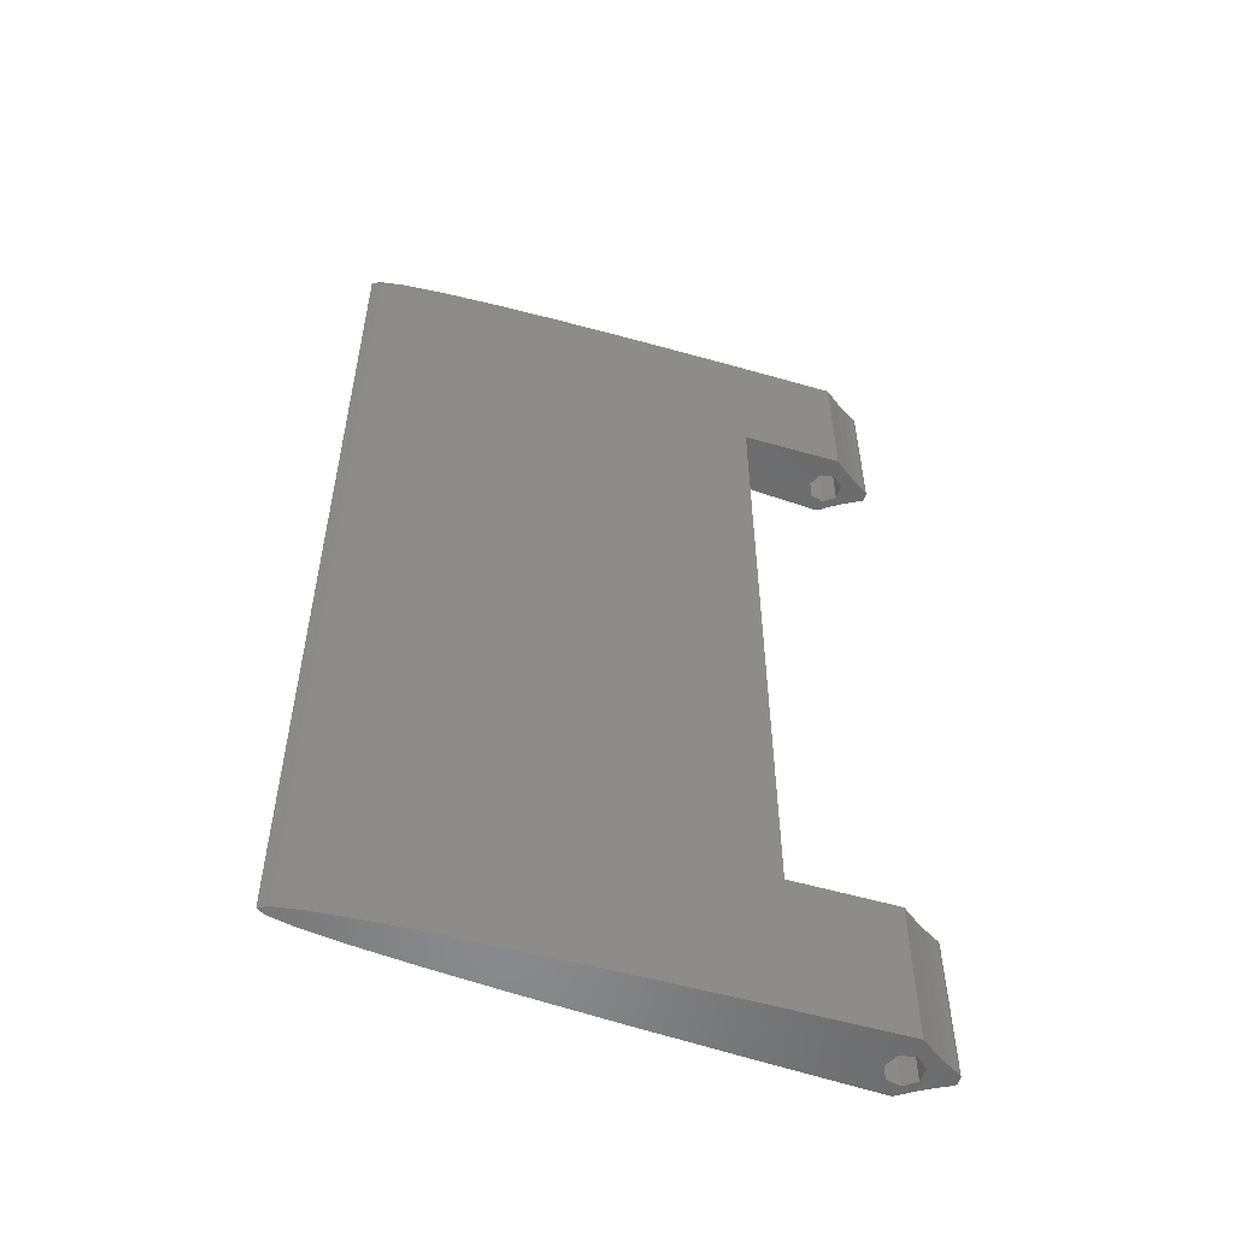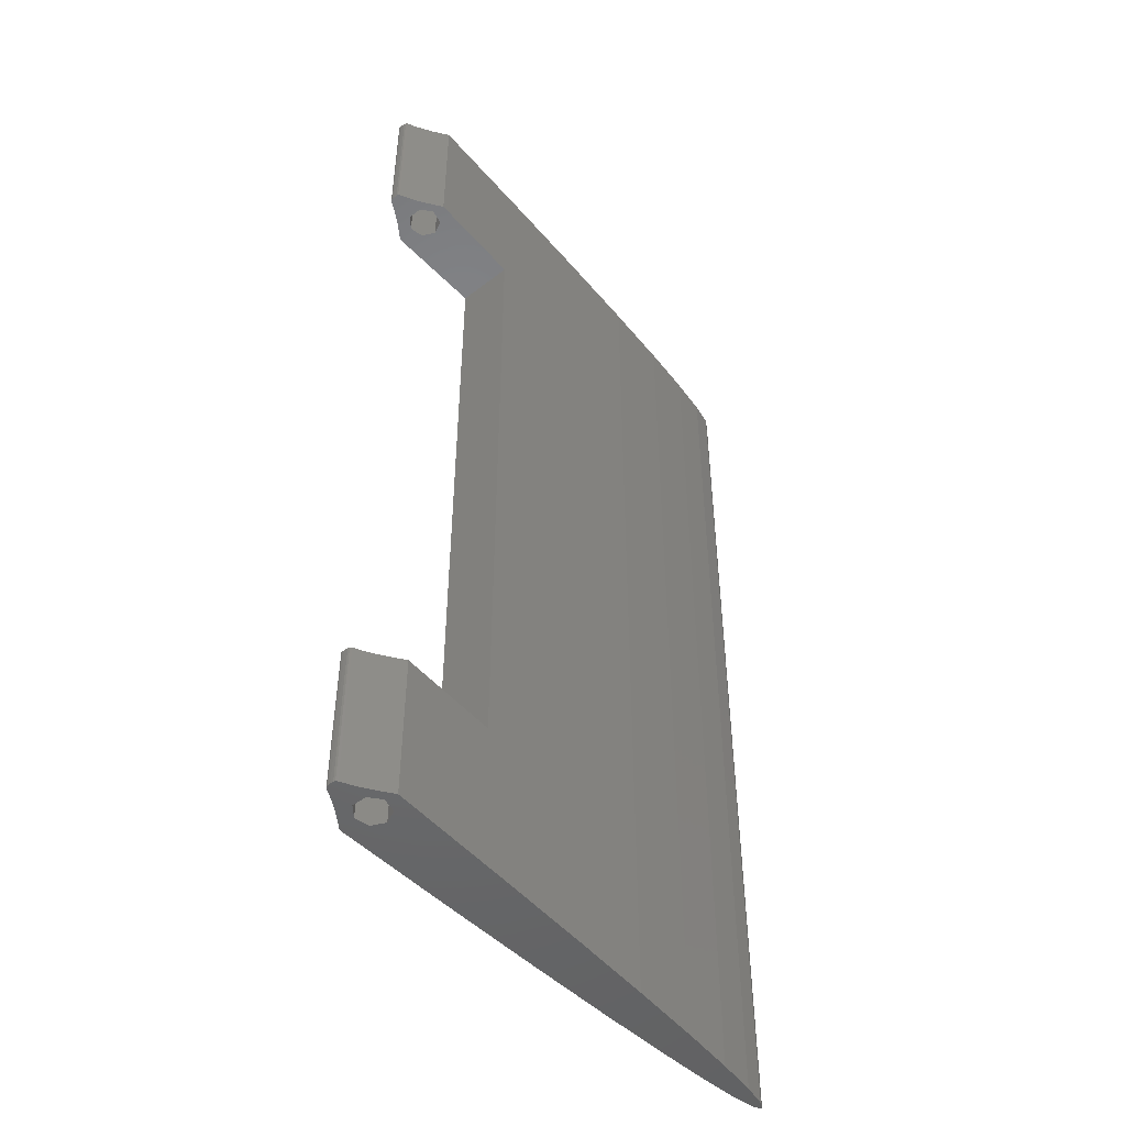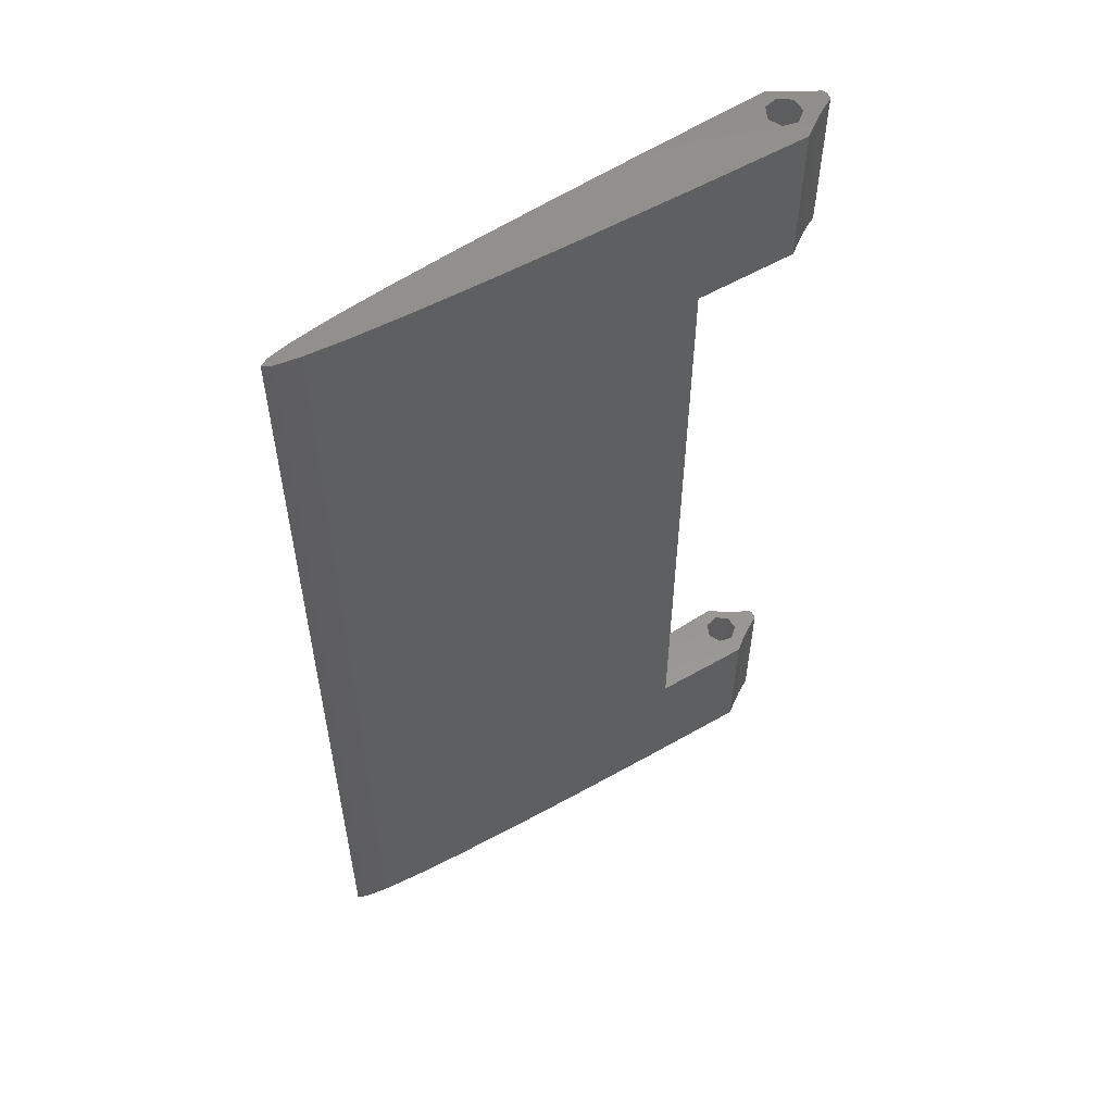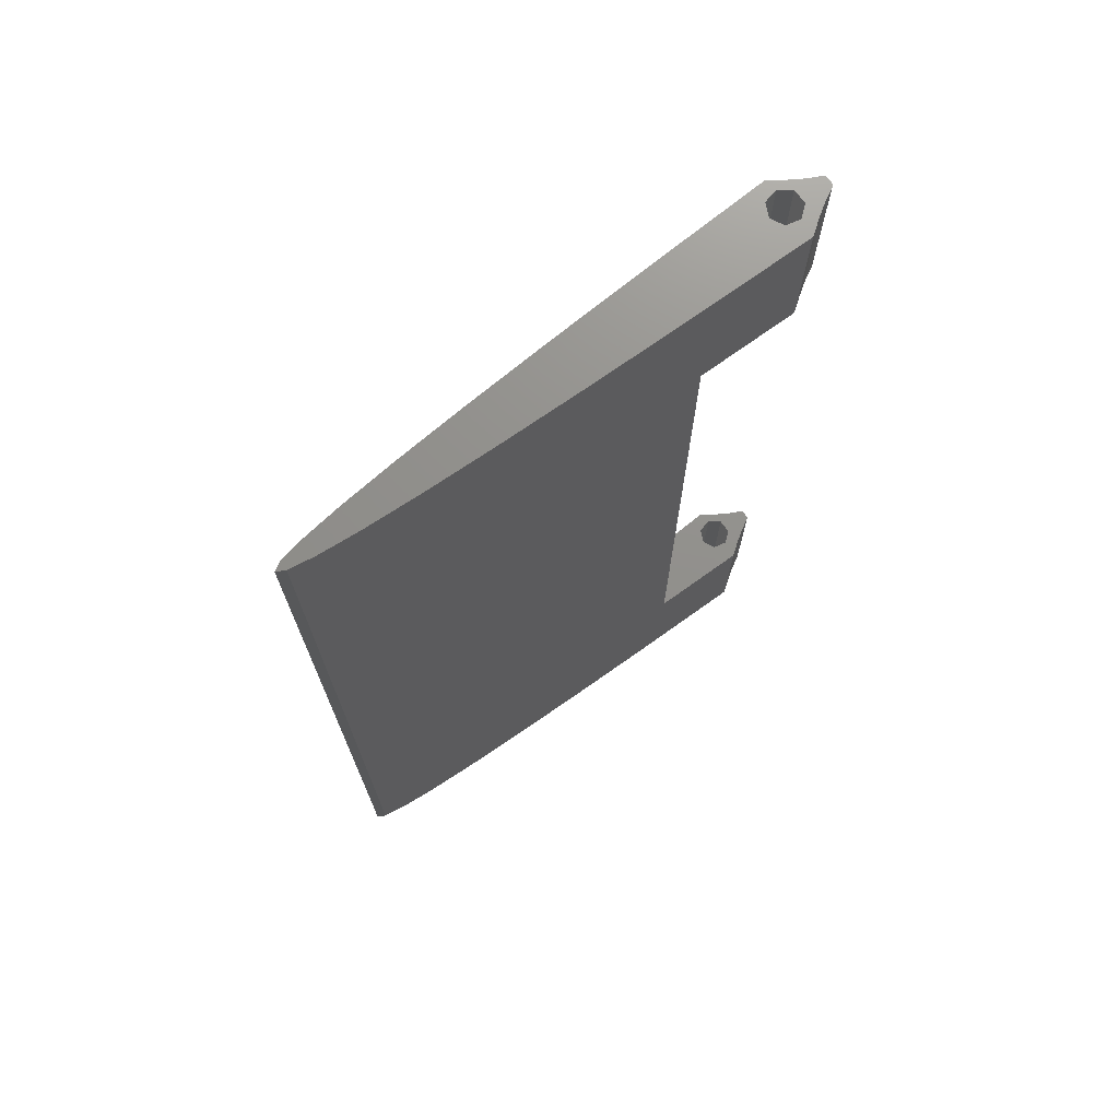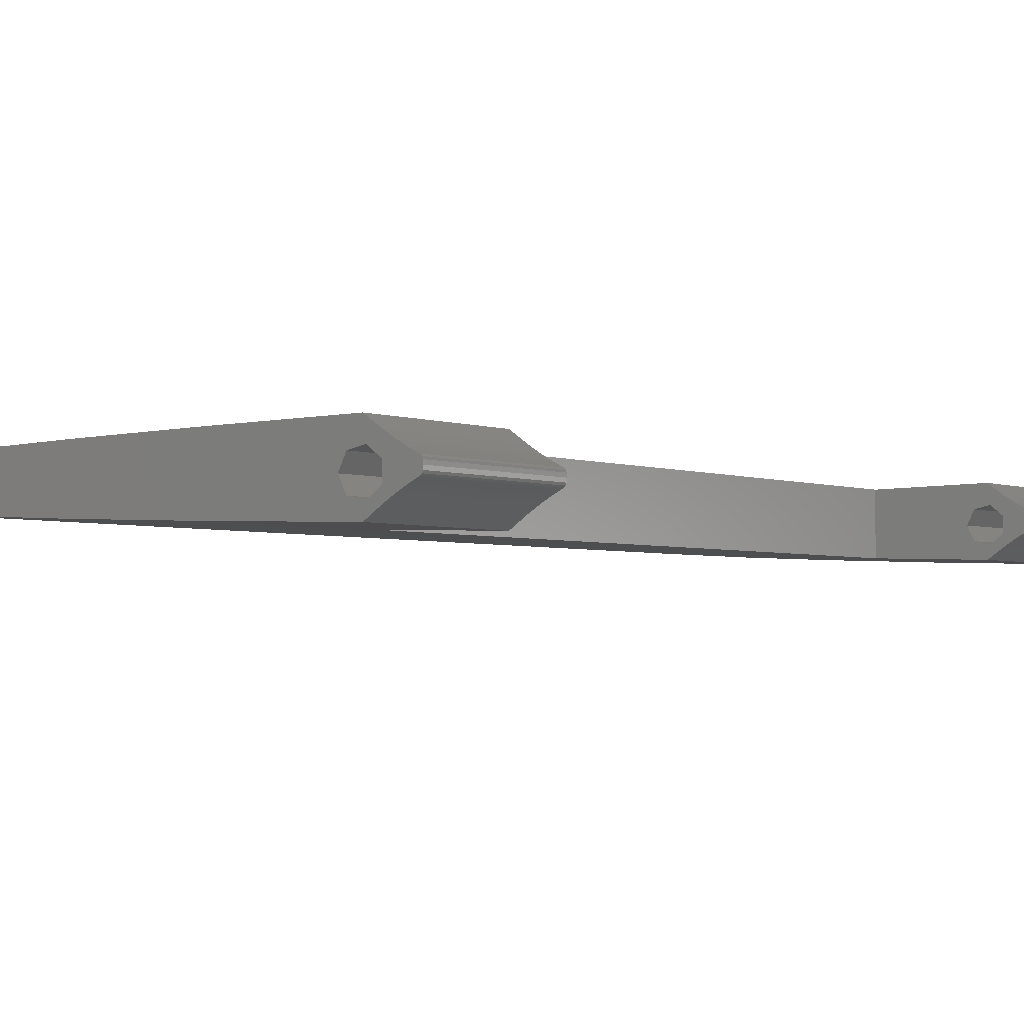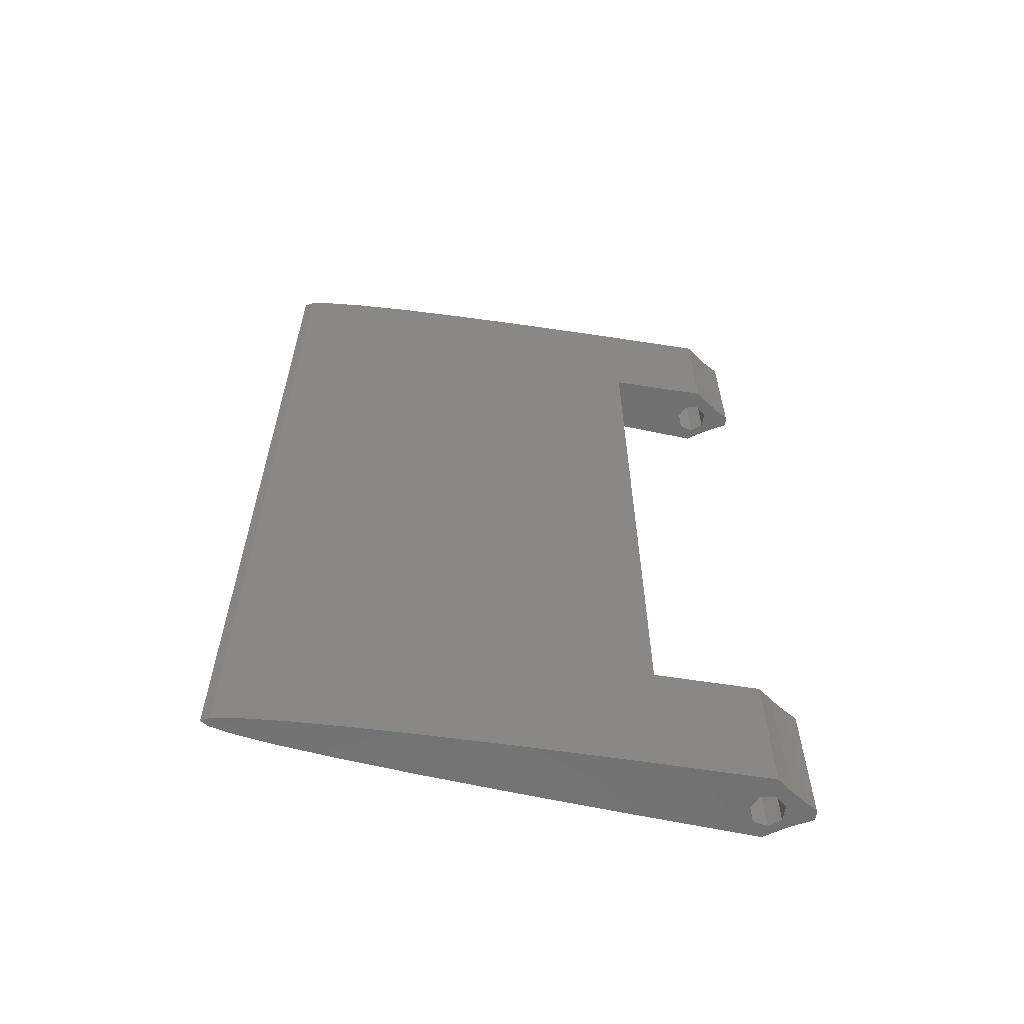
<metadata>
{"format":"stl","ext":"stl","renderer":"f3d","projection":"perspective","resolution":1024,"background":"white","views":[{"elev":-55.7,"azim":161.7,"up":"+Z"},{"elev":-49.2,"azim":-49.5,"up":"+Z"},{"elev":57.0,"azim":147.7,"up":"+Z"},{"elev":72.6,"azim":142.9,"up":"+Z"},{"elev":-2.7,"azim":-146.2,"up":"+Y"},{"elev":-63.2,"azim":169.7,"up":"+Z"}]}
</metadata>
<code>
# stl→obj: 130 verts, 264 faces
v 114.8 65.35 0
v 114.8 65.35 18
v 114.8 65.72 0
v 114.8 65.72 18
v 114.8 64.98 0
v 114.8 64.98 18
v 114.8 65.94 0
v 115 66.1 0
v 115.4 66.29 0
v 116 66.6 0
v 116.9 67.12 0
v 118.2 67.93 0
v 119.8 69.12 0
v 121.2 66.56 0
v 134 68.78 0
v 122 65 0
v 180.6 65.53 0
v 179.7 65 0
v 179.6 66.05 0
v 176.7 66.56 0
v 172 67.05 0
v 165.3 67.53 0
v 118.2 62.78 0
v 134.1 62.01 0
v 119.8 61.58 0
v 119.6 63.05 0
v 116.9 63.59 0
v 118.2 64.13 0
v 118.2 65.87 0
v 116 64.1 0
v 115.4 64.41 0
v 115 64.6 0
v 114.8 64.76 0
v 121.2 63.44 0
v 156.8 67.98 0
v 119.6 66.95 0
v 176.9 64.47 0
v 172.1 63.95 0
v 165.5 63.44 0
v 157 62.94 0
v 146.5 62.46 0
v 146.3 68.4 0
v 114.8 65.94 18
v 114.8 64.76 18
v 115 64.6 18
v 116 64.1 18
v 115.4 64.41 18
v 116.9 63.59 18
v 118.2 62.78 18
v 118.2 64.13 18
v 132 61.94 18
v 119.8 61.58 18
v 118.2 67.93 18
v 119.8 69.12 18
v 116.9 67.12 18
v 116 66.6 18
v 115.4 66.29 18
v 115 66.1 18
v 122 65 18
v 121.2 63.44 18
v 118.2 65.87 18
v 119.6 66.95 18
v 132 68.83 18
v 121.2 66.56 18
v 119.6 63.05 18
v 119.8 61.58 120
v 119.8 61.58 102
v 134.1 62.01 120
v 132 61.94 102
v 146.5 62.46 120
v 157 62.94 120
v 165.5 63.44 120
v 172.1 63.95 120
v 176.9 64.47 120
v 179.7 65 120
v 180.6 65.53 120
v 179.6 66.05 120
v 176.7 66.56 120
v 172 67.05 120
v 165.3 67.53 120
v 156.8 67.98 120
v 146.3 68.4 120
v 134 68.78 120
v 132 68.83 102
v 119.8 69.12 102
v 119.8 69.12 120
v 114.8 65.94 102
v 115 66.1 102
v 114.8 65.72 102
v 115.4 66.29 102
v 116 66.6 102
v 116.9 67.12 102
v 118.2 67.93 102
v 118.2 65.87 102
v 119.6 66.95 102
v 122 65 102
v 119.6 63.05 102
v 118.2 62.78 102
v 116.9 63.59 102
v 116 64.1 102
v 115.4 64.41 102
v 115 64.6 102
v 114.8 64.76 102
v 114.8 64.98 102
v 114.8 65.35 102
v 121.2 63.44 102
v 118.2 64.13 102
v 121.2 66.56 102
v 118.2 62.78 120
v 114.8 65.72 120
v 114.8 65.35 120
v 114.8 64.98 120
v 115 64.6 120
v 114.8 64.76 120
v 115.4 64.41 120
v 116 64.1 120
v 116.9 63.59 120
v 118.2 64.13 120
v 121.2 66.56 120
v 122 65 120
v 118.2 65.87 120
v 119.6 66.95 120
v 118.2 67.93 120
v 116.9 67.12 120
v 115.4 66.29 120
v 116 66.6 120
v 115 66.1 120
v 114.8 65.94 120
v 119.6 63.05 120
v 121.2 63.44 120
f 1 2 3
f 3 2 4
f 1 5 2
f 2 5 6
f 1 3 5
f 5 3 7
f 5 7 8
f 5 8 9
f 5 9 10
f 5 10 11
f 11 12 5
f 12 13 5
f 14 13 15
f 16 17 18
f 14 19 17
f 14 20 19
f 14 21 20
f 14 22 21
f 23 24 25
f 26 24 23
f 5 23 27
f 28 5 29
f 5 30 31
f 5 31 32
f 5 32 33
f 5 13 29
f 16 24 34
f 5 28 23
f 34 24 26
f 28 26 23
f 14 35 22
f 14 17 16
f 36 13 14
f 29 13 36
f 30 5 27
f 16 18 37
f 16 37 38
f 16 38 39
f 16 39 40
f 16 40 41
f 16 41 24
f 14 15 42
f 14 42 35
f 3 4 7
f 7 4 43
f 6 44 45
f 46 6 47
f 47 6 45
f 48 6 46
f 49 6 48
f 50 6 49
f 51 49 52
f 53 6 54
f 55 6 53
f 56 6 55
f 57 6 56
f 58 6 57
f 43 6 58
f 4 6 43
f 2 6 4
f 59 60 51
f 54 6 61
f 54 62 63
f 54 61 62
f 62 64 63
f 63 59 51
f 64 59 63
f 51 65 49
f 51 60 65
f 65 50 49
f 50 61 6
f 5 33 6
f 6 33 44
f 44 33 32
f 45 44 32
f 45 32 31
f 47 45 31
f 47 31 30
f 46 47 30
f 46 30 27
f 48 46 27
f 48 27 23
f 49 48 23
f 49 23 25
f 52 49 25
f 52 25 24
f 51 52 24
f 66 67 68
f 68 69 24
f 69 51 24
f 67 69 68
f 68 24 41
f 70 68 41
f 70 41 40
f 71 70 40
f 71 40 39
f 72 71 39
f 72 39 38
f 73 72 38
f 73 38 37
f 74 73 37
f 74 37 18
f 75 74 18
f 75 18 17
f 76 75 17
f 19 77 17
f 17 77 76
f 20 78 19
f 19 78 77
f 21 79 20
f 20 79 78
f 22 80 21
f 21 80 79
f 35 81 22
f 22 81 80
f 42 82 35
f 35 82 81
f 15 83 42
f 42 83 82
f 13 54 15
f 15 54 63
f 15 63 84
f 84 85 86
f 84 86 83
f 84 83 15
f 12 53 13
f 13 53 54
f 11 55 12
f 12 55 53
f 10 56 11
f 11 56 55
f 9 57 10
f 10 57 56
f 8 58 9
f 9 58 57
f 7 43 8
f 8 43 58
f 36 62 61
f 29 36 61
f 29 61 50
f 28 29 50
f 14 64 62
f 36 14 62
f 59 64 16
f 16 64 14
f 59 16 60
f 60 16 34
f 60 34 65
f 65 34 26
f 65 26 50
f 50 26 28
f 84 63 69
f 69 63 51
f 87 88 89
f 89 88 90
f 89 90 91
f 89 91 92
f 92 93 89
f 93 85 84
f 94 89 95
f 96 84 69
f 97 69 67
f 89 67 98
f 89 98 99
f 99 100 89
f 100 101 89
f 89 101 102
f 89 102 103
f 89 103 104
f 89 104 105
f 96 69 106
f 89 107 67
f 106 69 97
f 107 97 67
f 108 84 96
f 93 84 95
f 93 95 89
f 107 89 94
f 95 84 108
f 109 98 67
f 66 109 67
f 110 111 112
f 113 110 114
f 114 110 112
f 115 110 113
f 116 110 115
f 117 110 116
f 109 110 117
f 66 110 109
f 118 110 66
f 119 120 71
f 119 72 73
f 119 73 74
f 119 74 75
f 119 75 76
f 119 76 77
f 121 122 110
f 119 81 82
f 122 119 83
f 119 78 79
f 119 79 80
f 86 123 83
f 124 110 123
f 125 110 126
f 127 110 125
f 128 110 127
f 129 118 66
f 119 77 78
f 123 122 83
f 123 110 122
f 83 119 82
f 119 80 81
f 71 120 70
f 119 71 72
f 68 130 66
f 130 129 66
f 124 126 110
f 120 130 68
f 120 68 70
f 118 121 110
f 93 123 85
f 85 123 86
f 89 110 87
f 87 110 128
f 105 111 89
f 89 111 110
f 105 104 111
f 111 104 112
f 104 103 112
f 112 103 114
f 114 103 102
f 113 114 102
f 113 102 101
f 115 113 101
f 115 101 100
f 116 115 100
f 116 100 99
f 117 116 99
f 117 99 98
f 109 117 98
f 92 124 93
f 93 124 123
f 91 126 92
f 92 126 124
f 90 125 91
f 91 125 126
f 88 127 90
f 90 127 125
f 87 128 88
f 88 128 127
f 94 121 118
f 107 94 118
f 129 97 118
f 118 97 107
f 95 122 121
f 94 95 121
f 108 119 122
f 95 108 122
f 120 119 96
f 96 119 108
f 120 96 130
f 130 96 106
f 130 106 129
f 129 106 97

</code>
